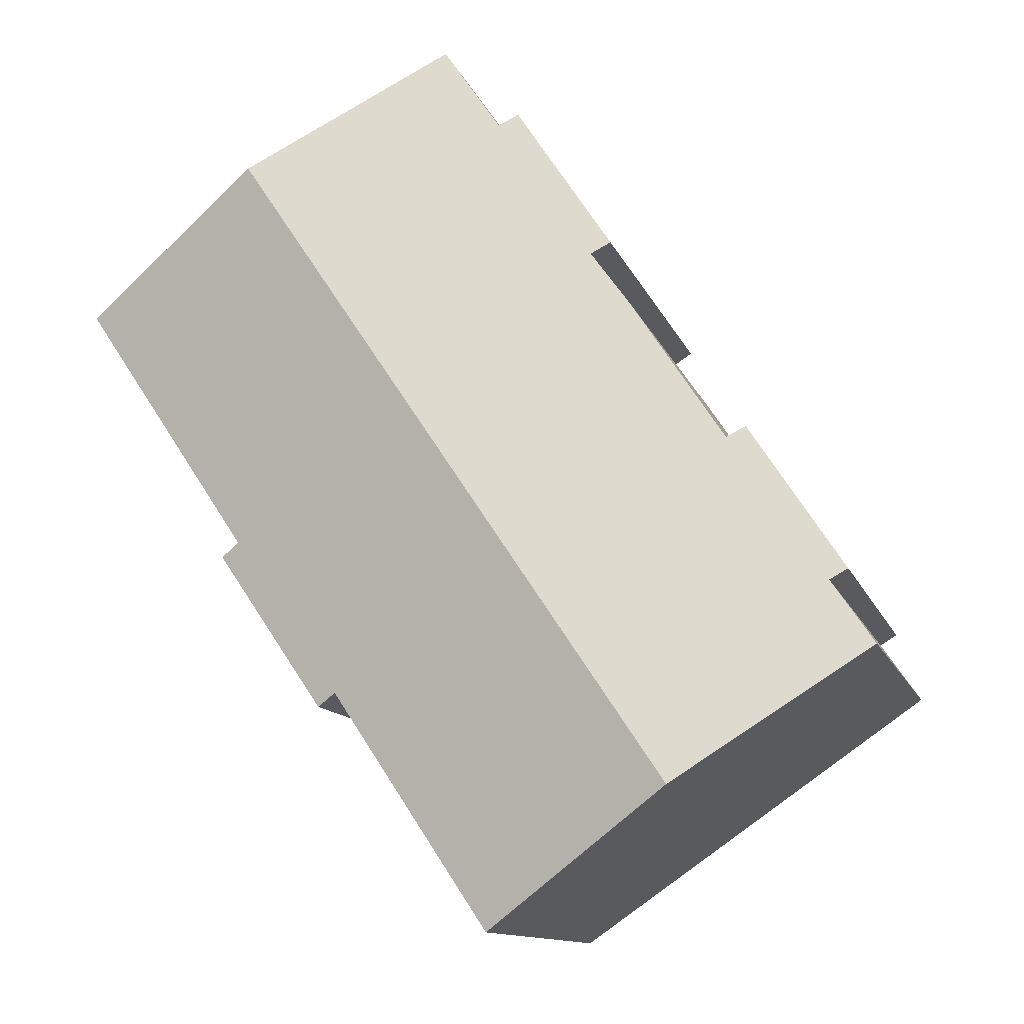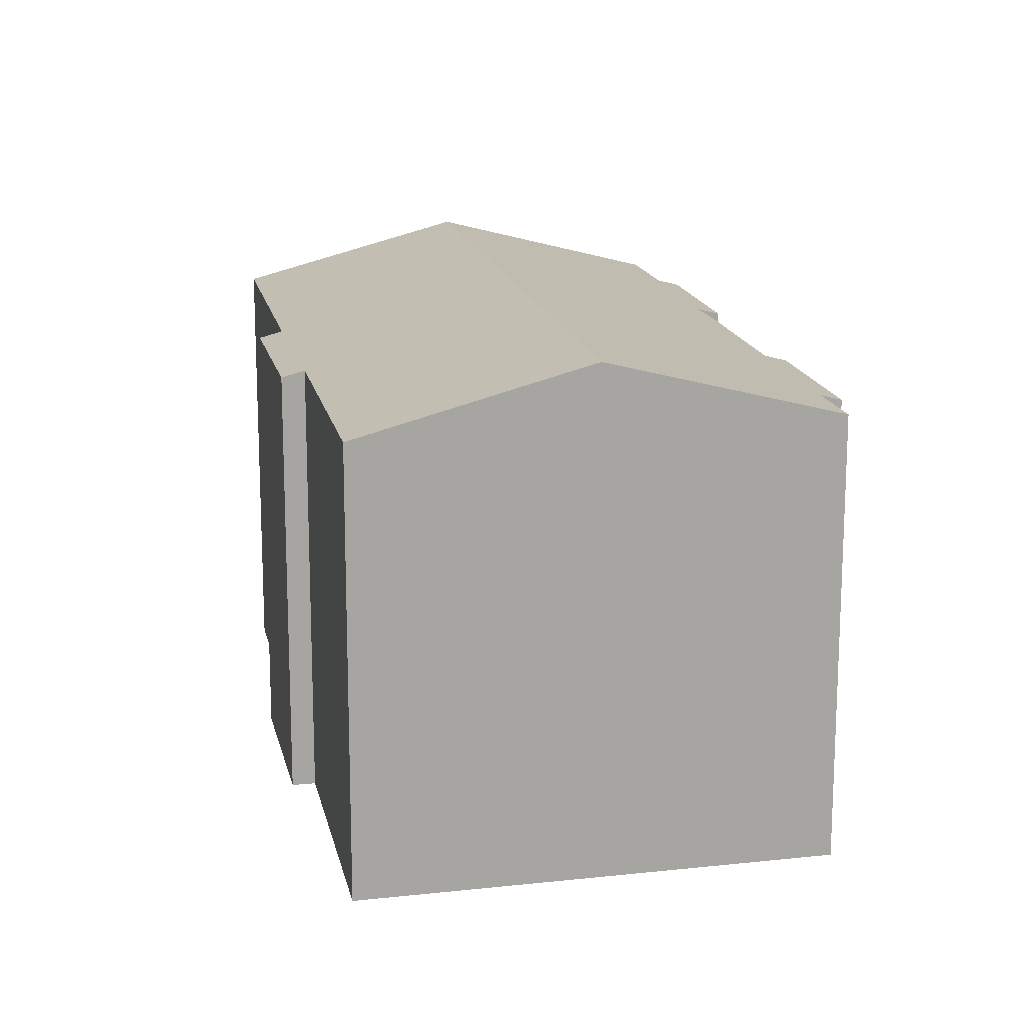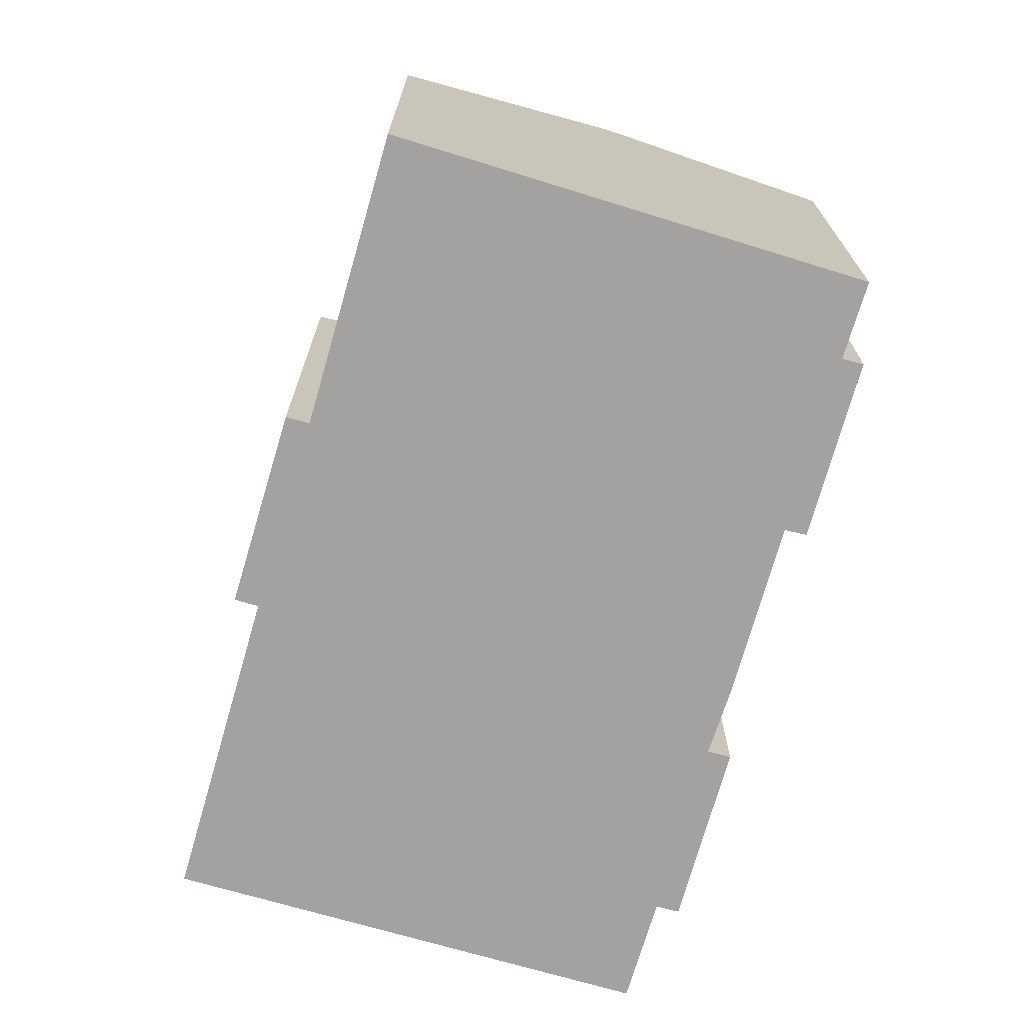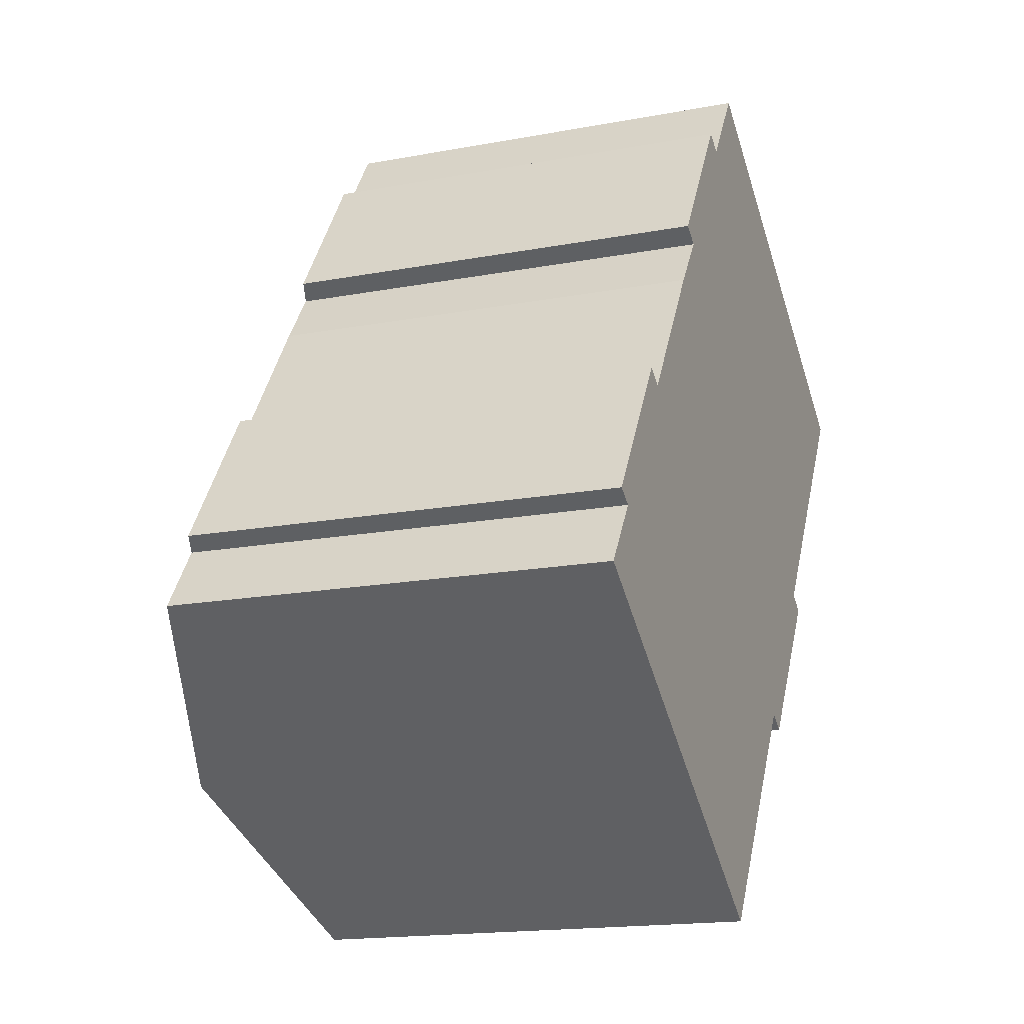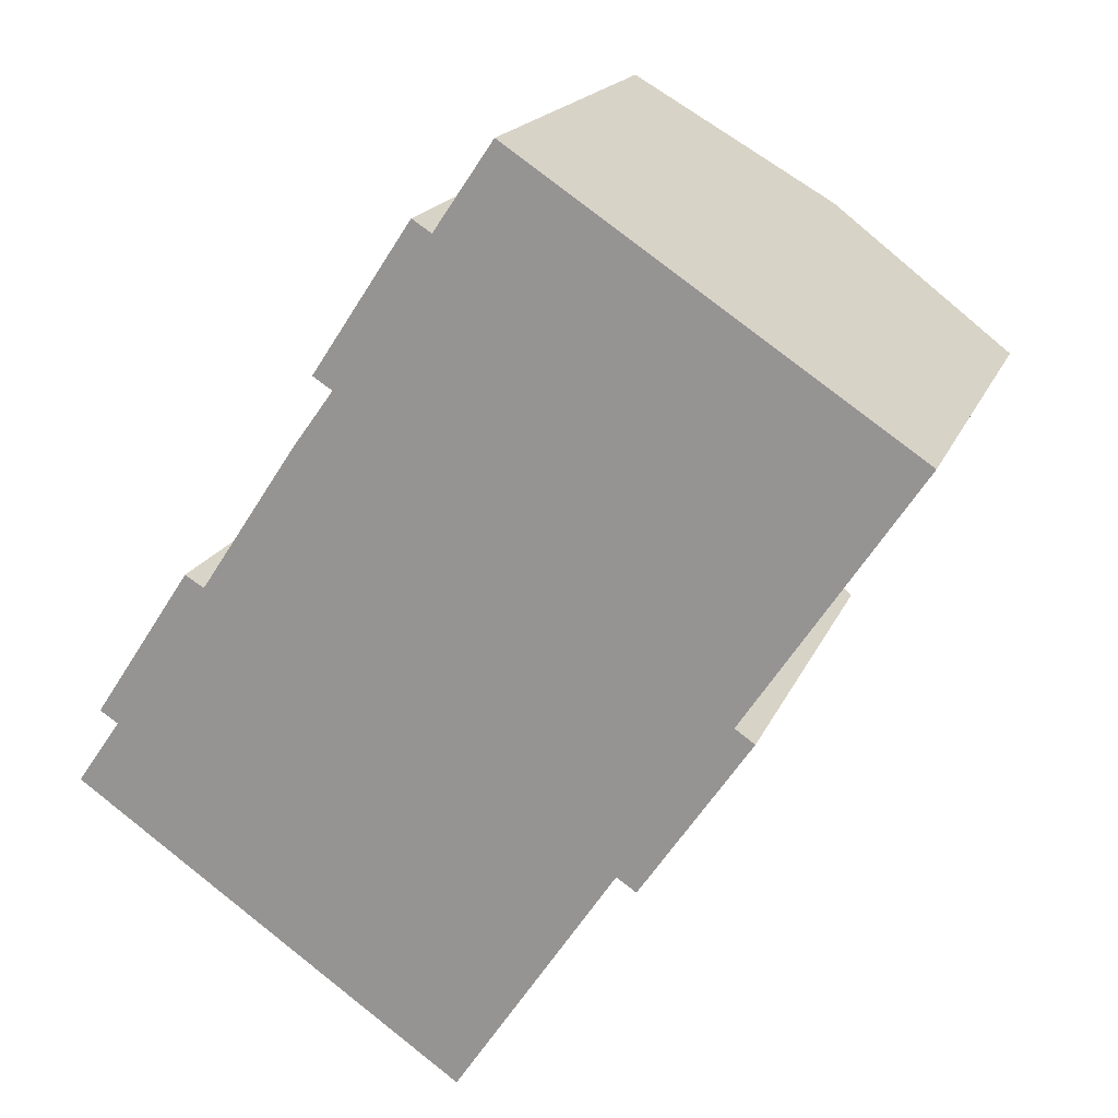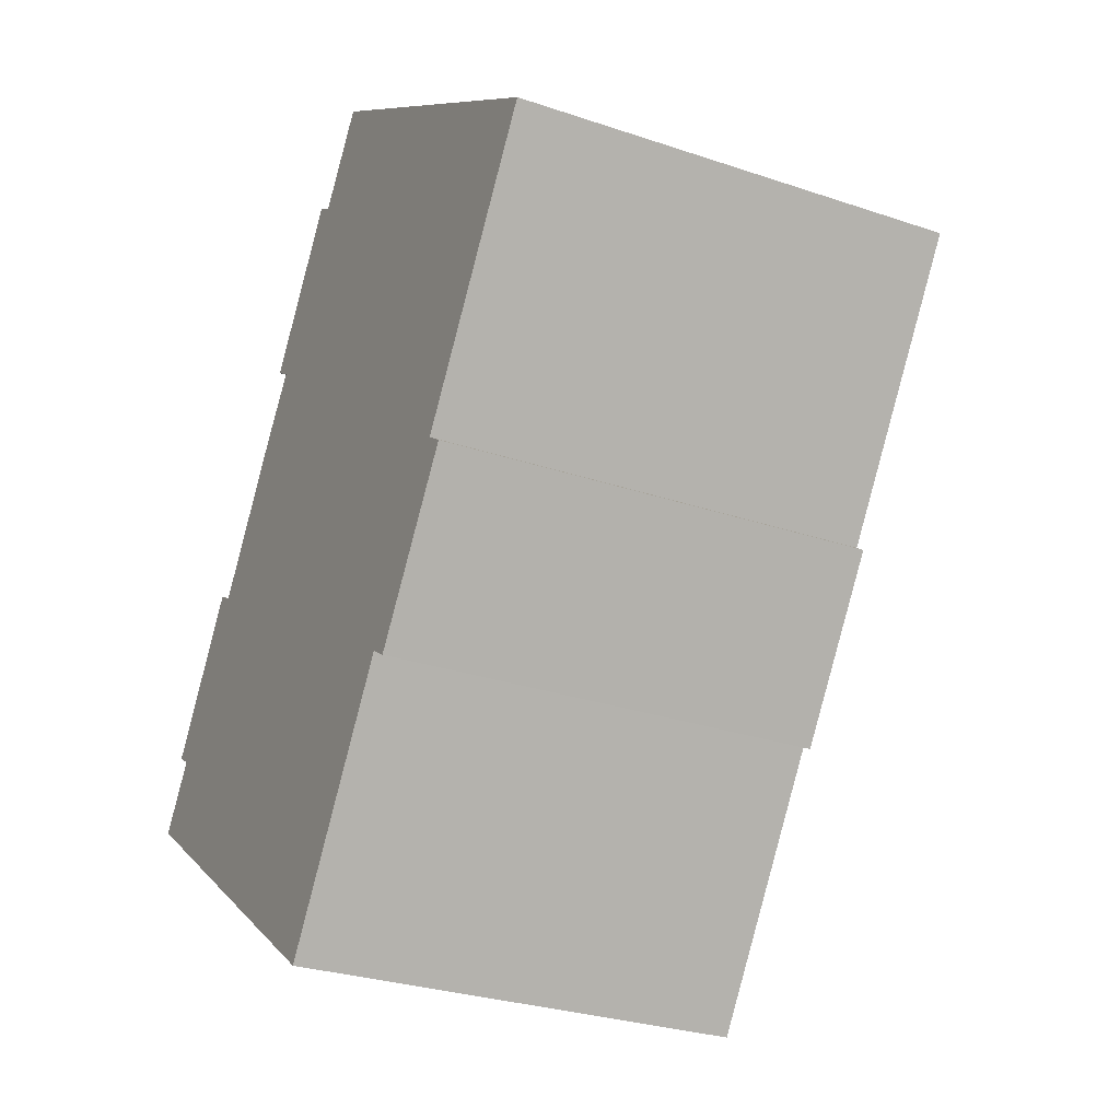
<metadata>
{"format":"obj","ext":"obj","renderer":"f3d","projection":"perspective","resolution":1024,"background":"white","views":[{"elev":-11.8,"azim":-164.9,"up":"+Z"},{"elev":16.3,"azim":-157.9,"up":"+Y"},{"elev":-72.7,"azim":-162.4,"up":"+Y"},{"elev":-16.9,"azim":-69.2,"up":"+Z"},{"elev":17.9,"azim":17.4,"up":"+Z"},{"elev":-28.6,"azim":63.0,"up":"+Z"}]}
</metadata>
<code>
v  10.44 13.04 -7.247
v  15.8 12.81 -0.842
v  11.2 12.8 -7.777
v  5.618 14.56 -3.901
v  18.2 14.56 14.92
v  18.95 12.8 3.795
v  19.51 12.62 3.409
v  23.83 12.8 11.13
v  23.85 12.8 11.15
v  22.1 13.35 12.32
v  16.37 12.63 -1.214
v  10.85 12.79 16.23
v  12.54 12.79 18.71
v  7.469 12.63 12.29
v  10.3 12.62 16.58
v  8.028 12.8 11.93
v  6.88 12.78 10.34
v  5.479 12.79 8.215
v  4.1 12.79 6.125
v  1.265 12.79 1.847
v  0.744 12.63 2.173
v  0.71 13.01 -0.492
v  0 12.79 7.83e-16
v  3.553 12.62 6.45
v  16.37 7.434e-17 -1.214
v  19.51 -2.087e-16 3.409
v  15.8 5.156e-17 -0.842
v  11.2 4.762e-16 -7.777
v  23.85 -6.83e-16 11.15
v  18.95 -2.324e-16 3.795
v  23.83 -6.813e-16 11.13
v  0 0 0
v  10.44 4.438e-16 -7.247
v  5.618 2.389e-16 -3.901
v  0.71 3.013e-17 -0.492
v  1.265 -1.131e-16 1.847
v  0.744 -1.331e-16 2.173
v  8.028 -7.307e-16 11.93
v  7.469 -7.527e-16 12.29
v  3.553 -3.949e-16 6.45
v  4.1 -3.75e-16 6.125
v  6.88 -6.331e-16 10.34
v  5.479 -5.03e-16 8.215
v  10.3 -1.015e-15 16.58
v  12.54 -1.146e-15 18.71
v  10.85 -9.935e-16 16.23
v  18.2 -9.138e-16 14.92
v  22.1 -7.544e-16 12.32
g defaultobject
f 1 2 3
f 2 1 4
f 2 4 5
f 2 5 6
f 2 6 7
f 6 5 8
f 8 5 9
f 9 5 10
f 7 11 2
f 5 12 13
f 12 14 15
f 14 12 5
f 14 5 16
f 16 5 4
f 16 4 17
f 17 4 18
f 18 4 19
f 19 4 20
f 19 20 21
f 20 4 22
f 20 22 23
f 21 24 19
f 7 25 11
f 25 7 26
f 27 3 2
f 3 27 28
f 29 8 9
f 8 29 6
f 6 29 30
f 30 29 31
f 11 27 2
f 27 11 25
f 28 1 3
f 1 28 4
f 4 28 22
f 22 28 23
f 23 28 32
f 32 28 33
f 32 33 34
f 32 34 35
f 36 21 20
f 21 36 37
f 38 14 16
f 14 38 39
f 23 36 20
f 36 23 32
f 37 24 21
f 24 37 40
f 41 18 19
f 18 41 17
f 17 41 42
f 42 41 43
f 17 38 16
f 38 17 42
f 39 15 14
f 15 39 44
f 12 45 13
f 45 12 46
f 24 41 19
f 41 24 40
f 15 46 12
f 46 15 44
f 45 5 13
f 5 45 10
f 10 45 9
f 9 45 47
f 9 47 29
f 29 47 48
f 30 7 6
f 7 30 26
f 48 31 29
f 31 48 30
f 30 48 47
f 30 47 45
f 39 38 44
f 30 25 26
f 25 30 45
f 25 45 46
f 25 46 27
f 27 46 28
f 28 46 44
f 28 44 38
f 28 38 42
f 28 42 43
f 28 43 33
f 33 43 34
f 34 43 41
f 34 41 40
f 34 40 36
f 36 40 37
f 36 35 34
f 35 36 32

</code>
